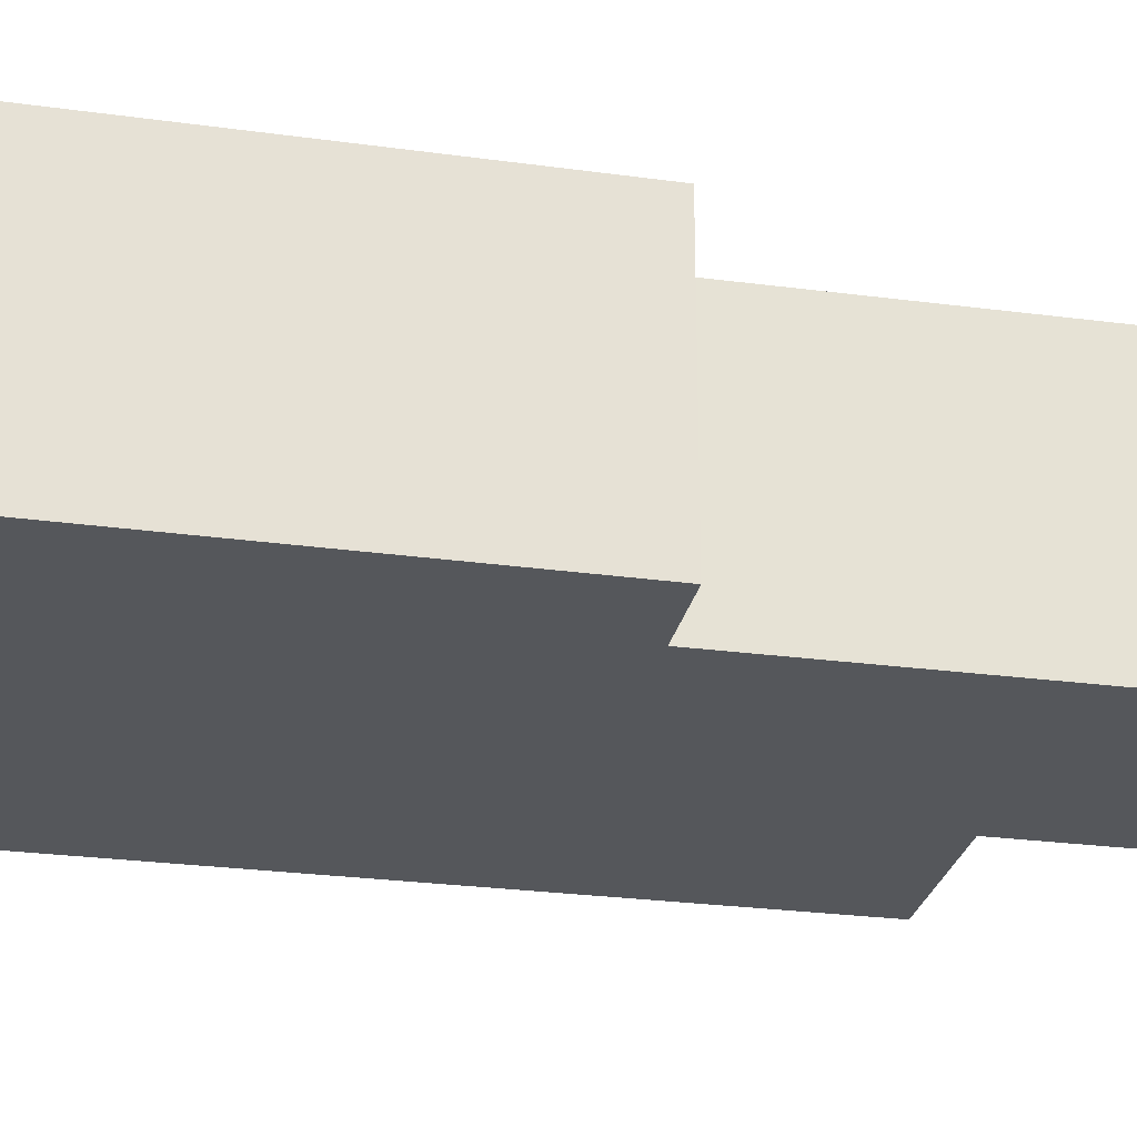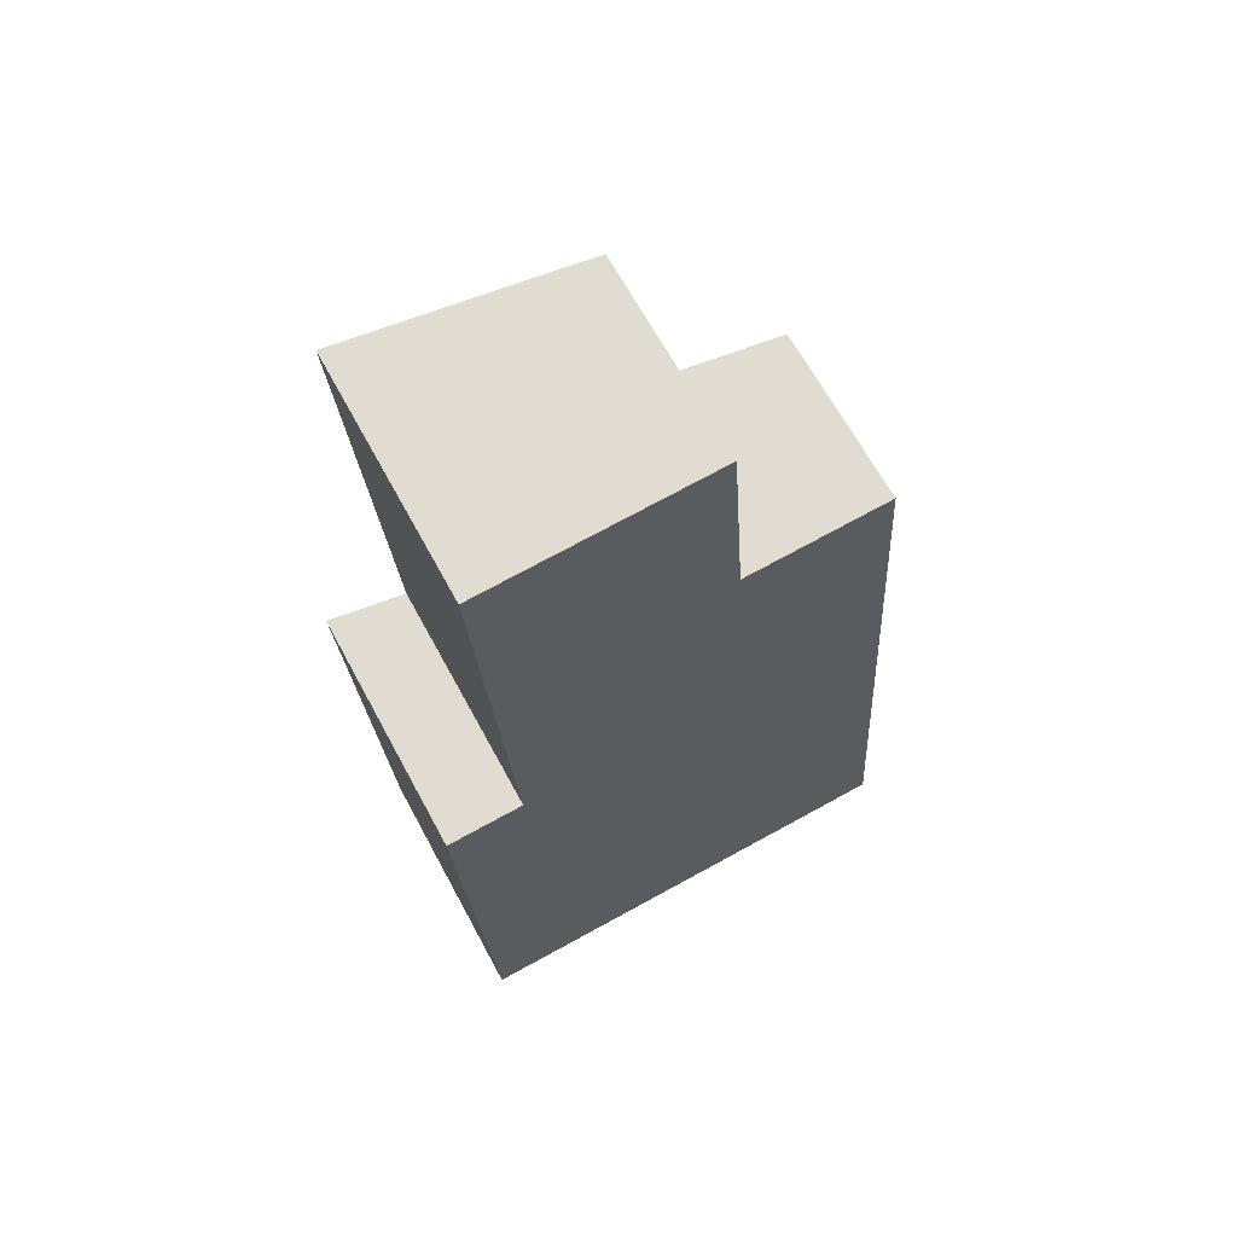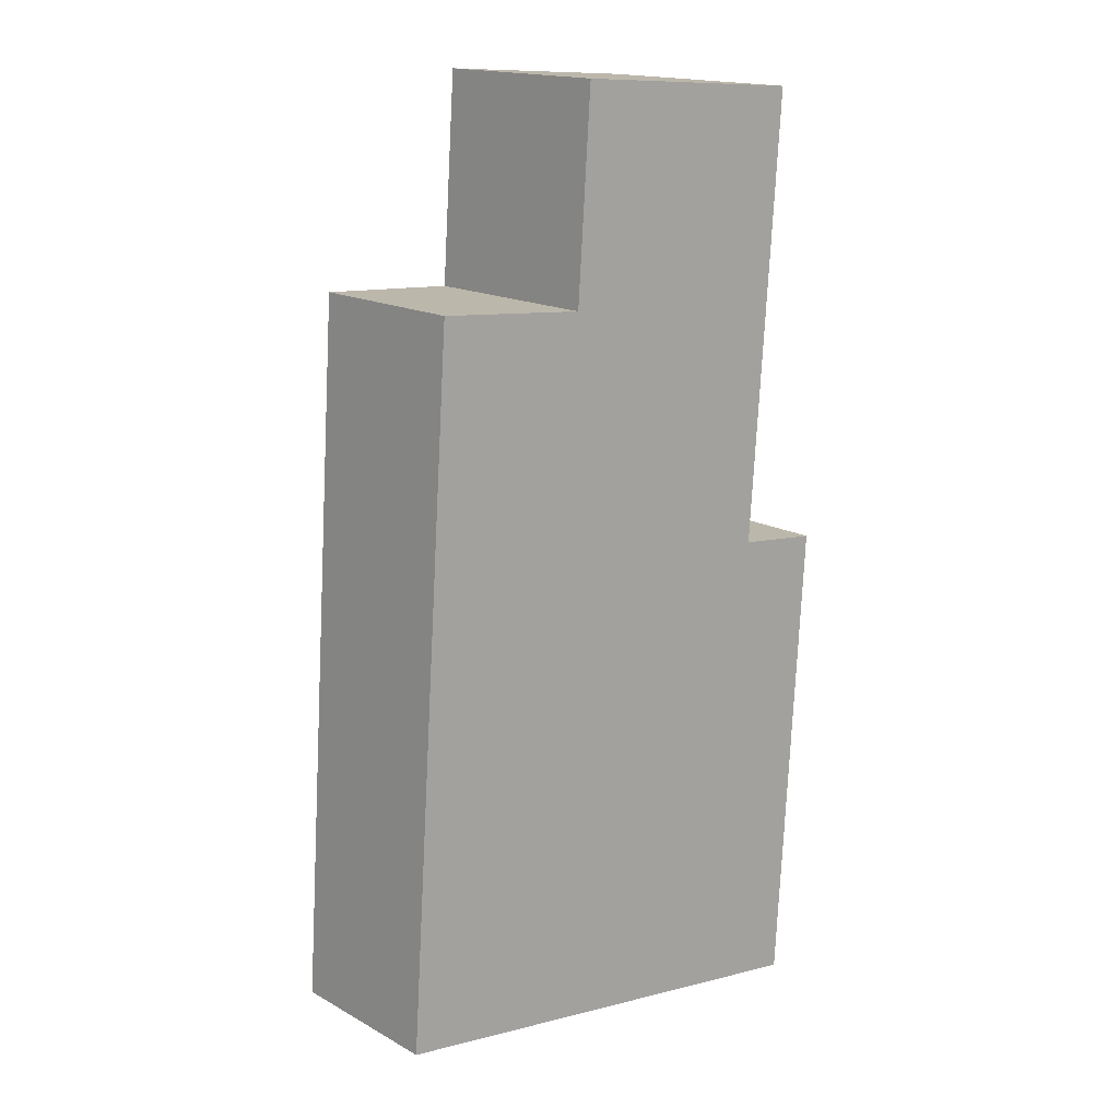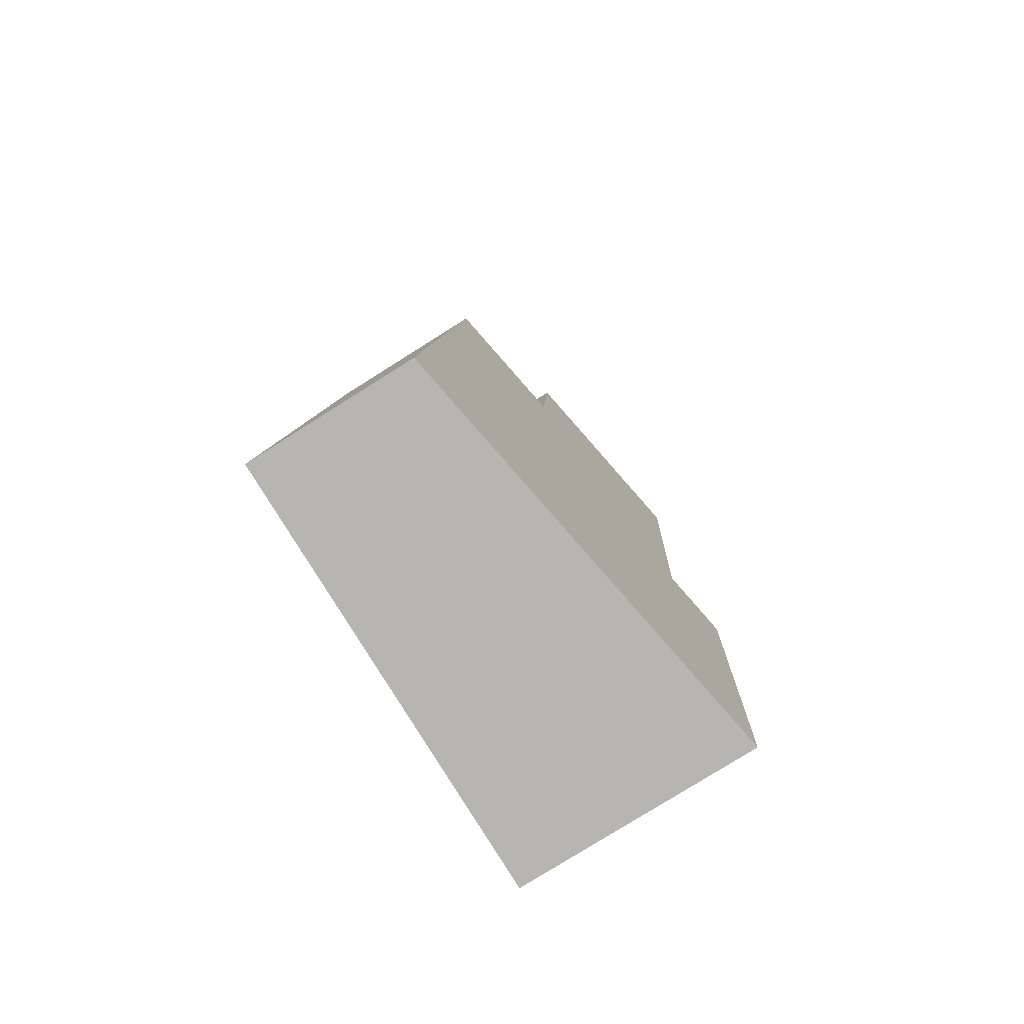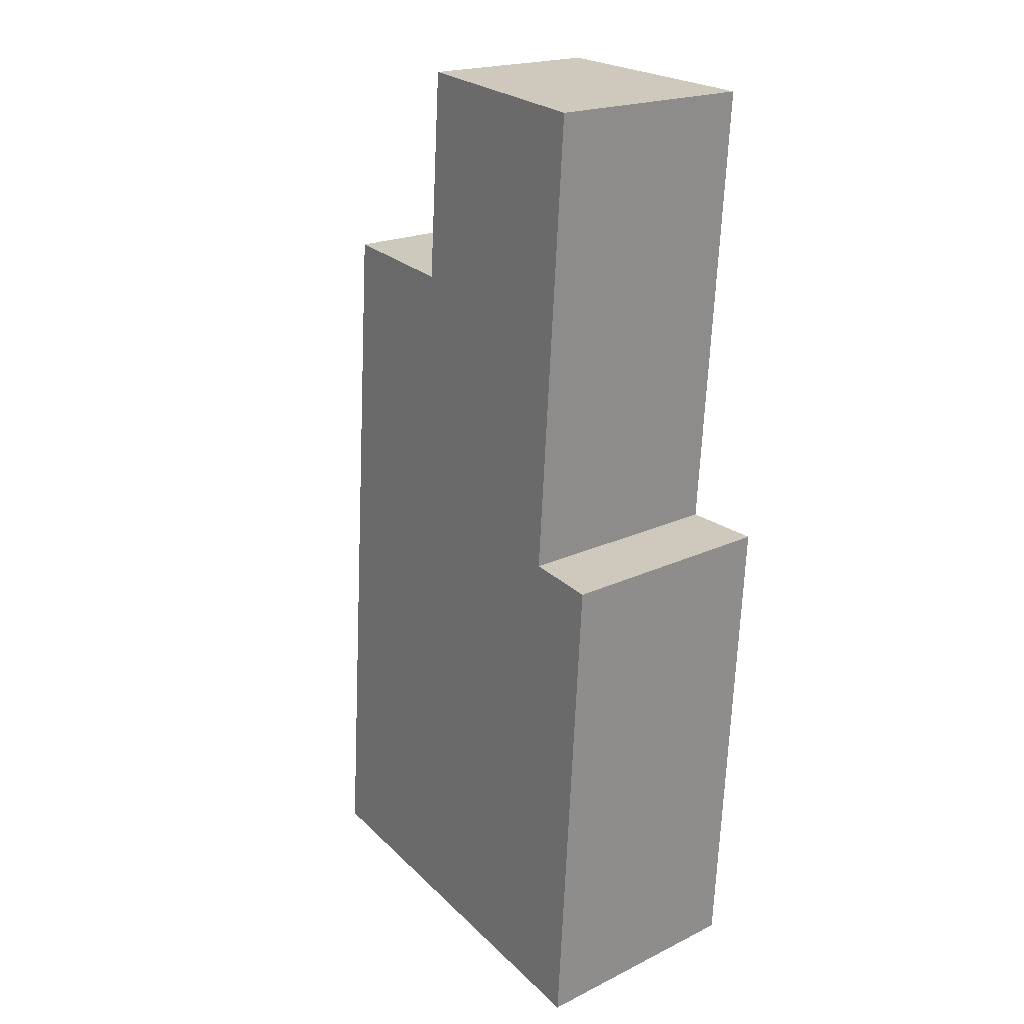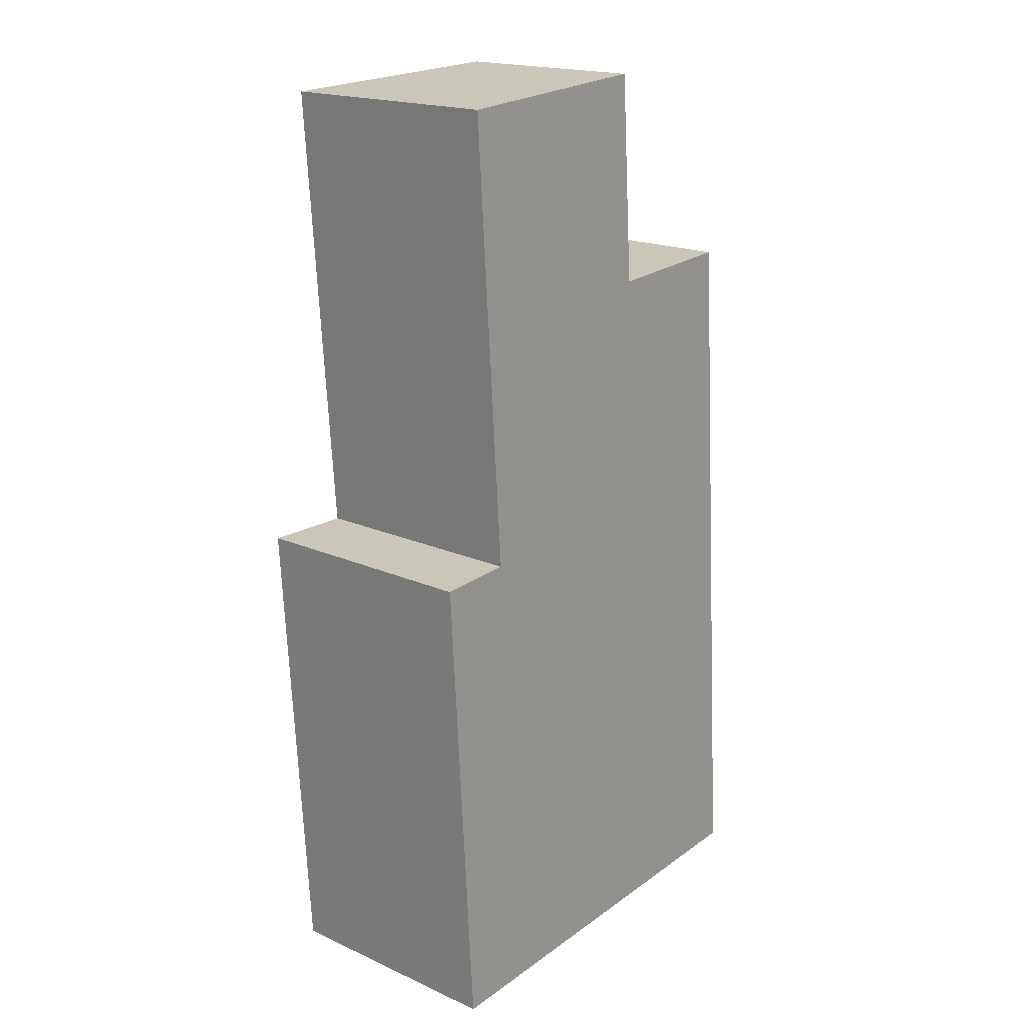
<metadata>
{"format":"obj","ext":"obj","renderer":"f3d","projection":"perspective","resolution":1024,"background":"white","views":[{"elev":-26.6,"azim":-105.7,"up":"+Y"},{"elev":65.7,"azim":-28.3,"up":"+Z"},{"elev":16.8,"azim":137.6,"up":"+Z"},{"elev":-78.3,"azim":122.2,"up":"+Z"},{"elev":19.4,"azim":-132.3,"up":"+Z"},{"elev":18.6,"azim":-49.5,"up":"+Z"}]}
</metadata>
<code>
v  3.346 2.476 5.978
v  0.954 2.926 0.066
v  0.558 2.93 5.785
v  3.531 2.475 3.309
v  5.324 2.183 3.433
v  5.957 2.177 -5.712
v  0.372 3.085 -6.099
v  0 3.081 1.887e-16
v  0.558 -3.542e-16 5.785
v  3.346 -3.66e-16 5.978
v  3.531 -2.026e-16 3.309
v  5.324 -2.102e-16 3.433
v  0 0 0
v  0.954 -4.041e-18 0.066
v  5.957 3.498e-16 -5.712
v  0.372 3.735e-16 -6.099
g defaultobject
f 1 2 3
f 2 1 4
f 2 4 5
f 2 5 6
f 2 6 7
f 7 8 2
f 9 1 3
f 1 9 10
f 11 5 4
f 5 11 12
f 13 2 8
f 2 13 14
f 10 4 1
f 4 10 11
f 12 6 5
f 6 12 15
f 6 16 7
f 16 6 15
f 16 8 7
f 8 16 13
f 2 9 3
f 9 2 14
f 9 11 10
f 11 9 14
f 11 15 12
f 15 11 14
f 15 14 13
f 15 13 16

</code>
